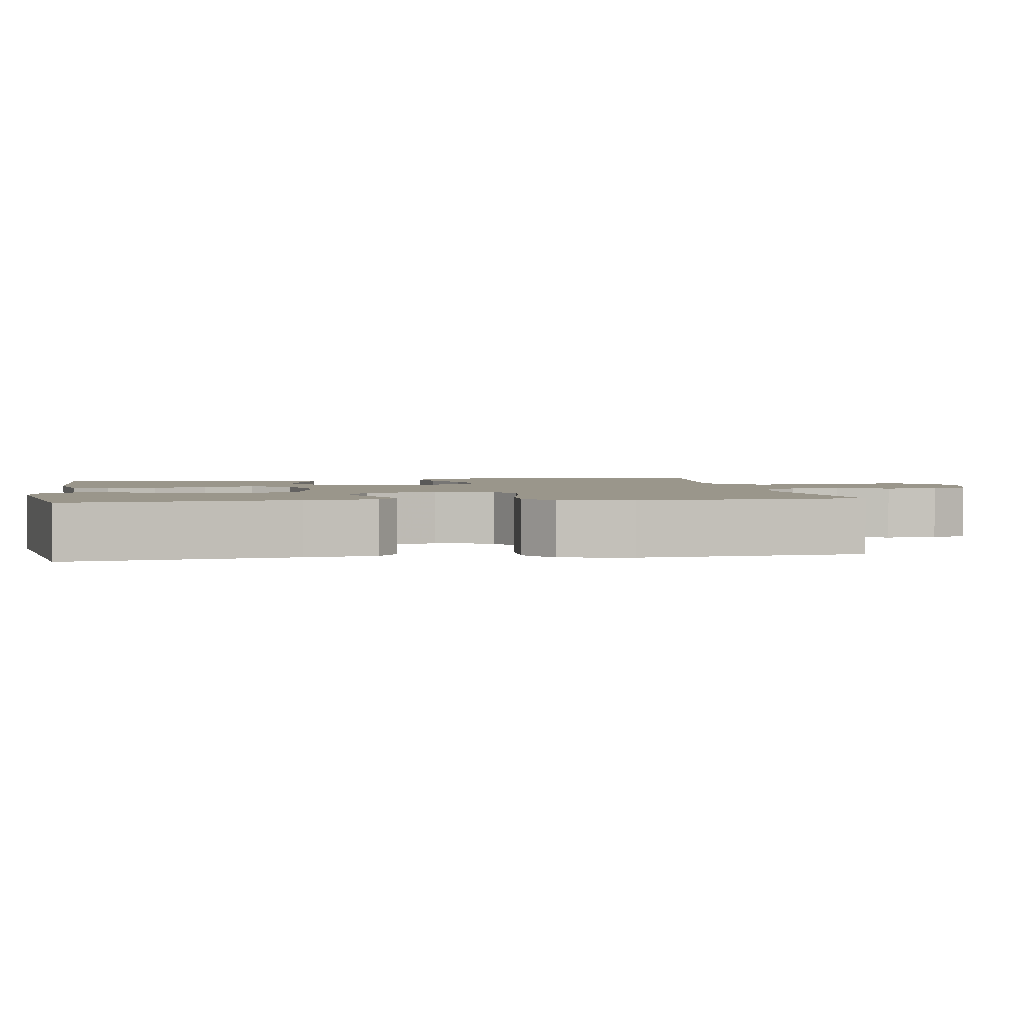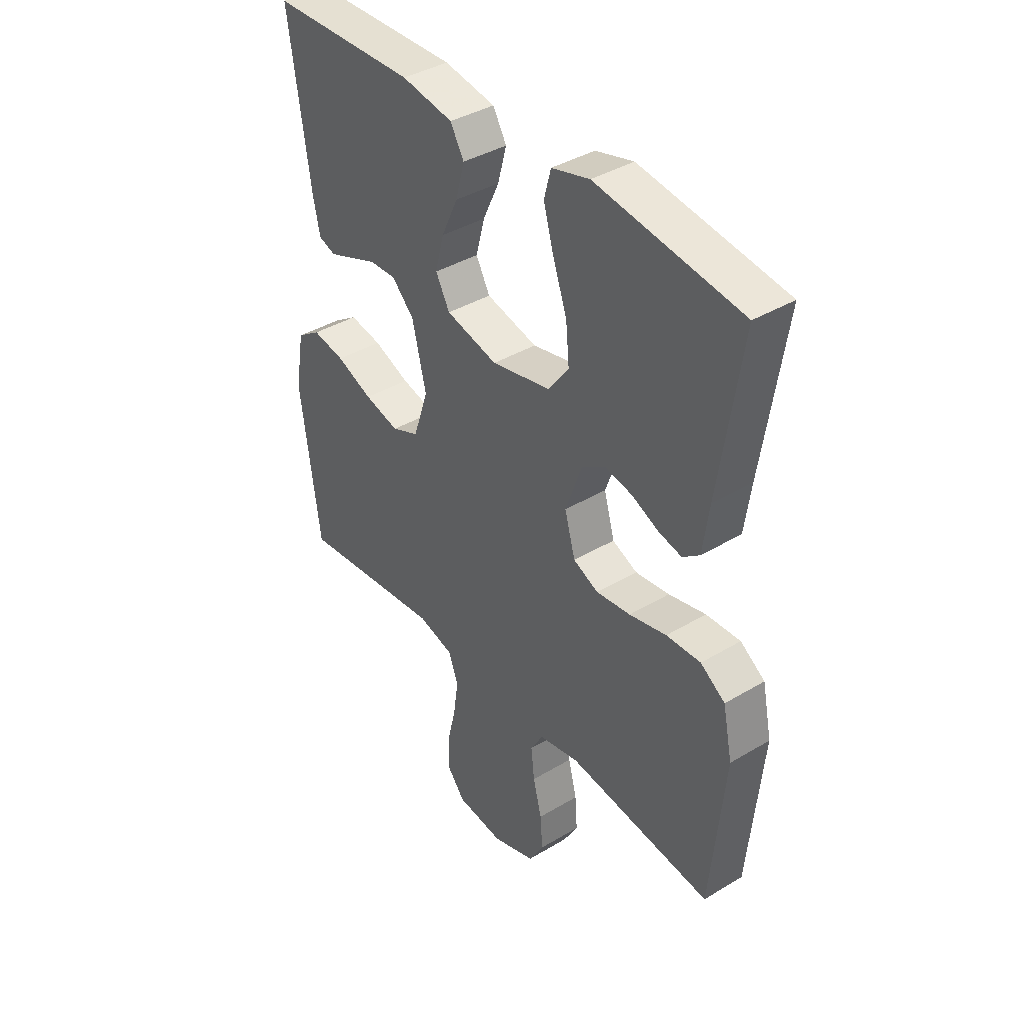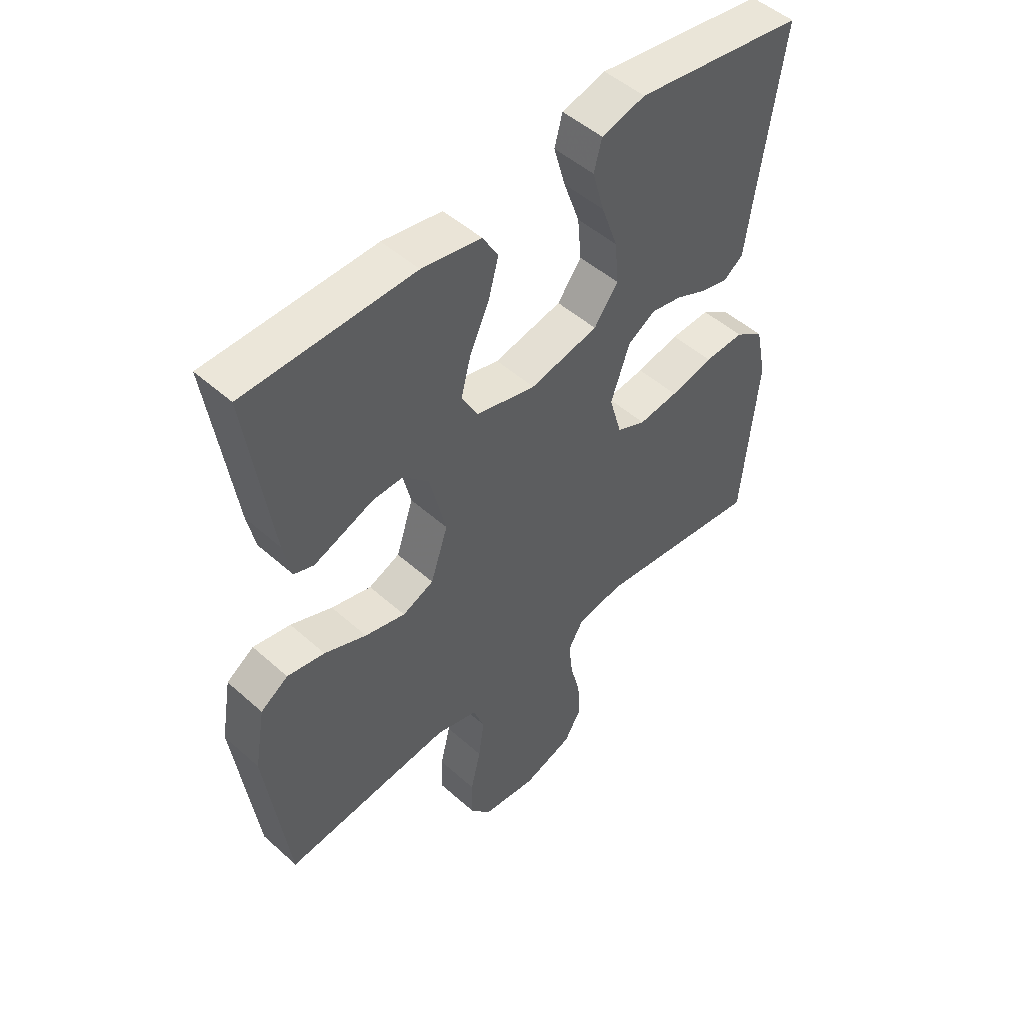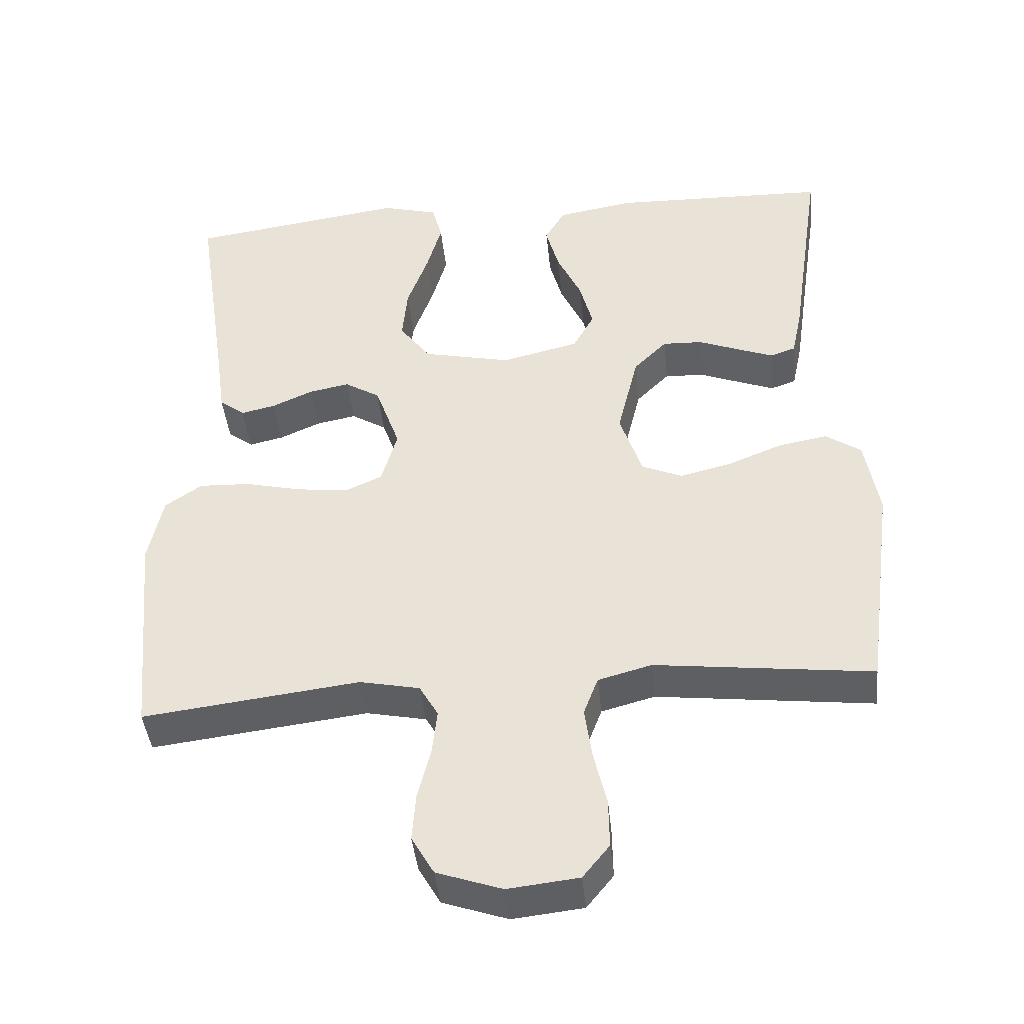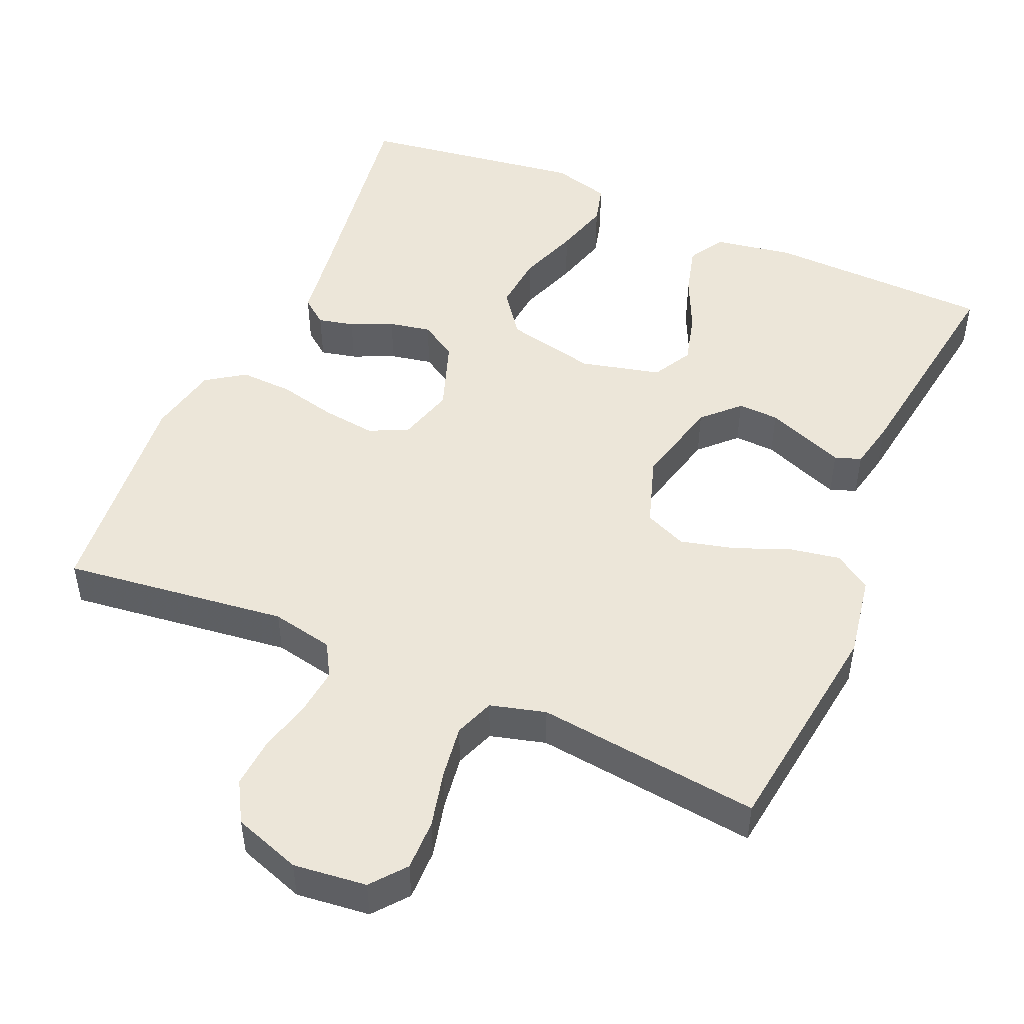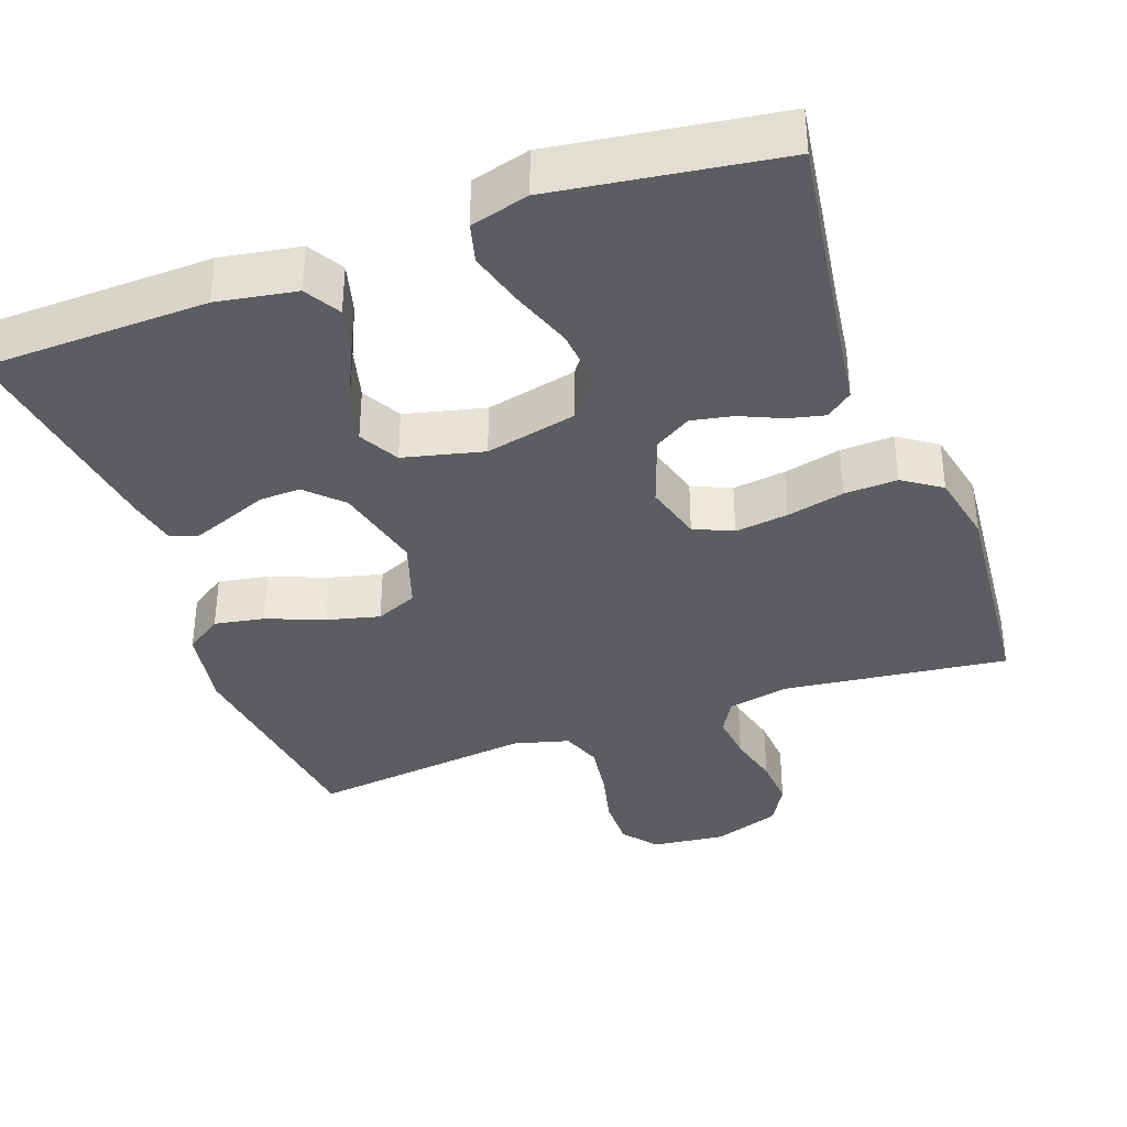
<metadata>
{"format":"obj","ext":"obj","renderer":"f3d","projection":"perspective","resolution":1024,"background":"white","views":[{"elev":2.3,"azim":80.8,"up":"+Y"},{"elev":39.3,"azim":53.2,"up":"+Z"},{"elev":49.4,"azim":-45.4,"up":"+Z"},{"elev":-42.6,"azim":-174.3,"up":"+Z"},{"elev":49.0,"azim":-156.5,"up":"+Y"},{"elev":-37.1,"azim":19.9,"up":"+Y"}]}
</metadata>
<code>
v -0.5 0.07 -0.5
v -0.54 0.07 -0.2
v -0.521 0.07 -0.09
v -0.472 0.07 -0.057
v -0.405 0.07 -0.069
v -0.33 0.07 -0.099
v -0.258 0.07 -0.117
v -0.202 0.07 -0.093
v -0.171 0.07 0
v -0.2 0.07 0.119
v -0.246 0.07 0.165
v -0.301 0.07 0.163
v -0.357 0.07 0.141
v -0.407 0.07 0.122
v -0.442 0.07 0.134
v -0.456 0.07 0.2
v -0.5 0.07 0.5
v -0.2 0.07 0.508
v -0.094 0.07 0.49
v -0.066 0.07 0.442
v -0.084 0.07 0.375
v -0.118 0.07 0.302
v -0.136 0.07 0.233
v -0.107 0.07 0.18
v 0 0.07 0.154
v 0.122 0.07 0.181
v 0.165 0.07 0.239
v 0.158 0.07 0.314
v 0.129 0.07 0.395
v 0.108 0.07 0.469
v 0.122 0.07 0.522
v 0.2 0.07 0.543
v 0.5 0.07 0.5
v 0.455 0.07 0.2
v 0.442 0.07 0.106
v 0.407 0.07 0.079
v 0.359 0.07 0.09
v 0.303 0.07 0.115
v 0.247 0.07 0.126
v 0.198 0.07 0.096
v 0.164 0.07 0
v 0.186 0.07 -0.077
v 0.238 0.07 -0.1
v 0.309 0.07 -0.091
v 0.386 0.07 -0.073
v 0.457 0.07 -0.07
v 0.508 0.07 -0.105
v 0.528 0.07 -0.2
v 0.5 0.07 -0.5
v 0.2 0.07 -0.463
v 0.117 0.07 -0.48
v 0.091 0.07 -0.525
v 0.098 0.07 -0.588
v 0.116 0.07 -0.658
v 0.121 0.07 -0.725
v 0.09 0.07 -0.779
v 0 0.07 -0.81
v -0.098 0.07 -0.799
v -0.135 0.07 -0.753
v -0.134 0.07 -0.685
v -0.116 0.07 -0.609
v -0.106 0.07 -0.538
v -0.126 0.07 -0.485
v -0.2 0.07 -0.465
v -0.5 0 -0.5
v -0.54 0 -0.2
v -0.521 0 -0.09
v -0.472 0 -0.057
v -0.405 0 -0.069
v -0.33 0 -0.099
v -0.258 0 -0.117
v -0.202 0 -0.093
v -0.171 0 0
v -0.2 0 0.119
v -0.246 0 0.165
v -0.301 0 0.163
v -0.357 0 0.141
v -0.407 0 0.122
v -0.442 0 0.134
v -0.456 0 0.2
v -0.5 0 0.5
v -0.2 0 0.508
v -0.094 0 0.49
v -0.066 0 0.442
v -0.084 0 0.375
v -0.118 0 0.302
v -0.136 0 0.233
v -0.107 0 0.18
v 0 0 0.154
v 0.122 0 0.181
v 0.165 0 0.239
v 0.158 0 0.314
v 0.129 0 0.395
v 0.108 0 0.469
v 0.122 0 0.522
v 0.2 0 0.543
v 0.5 0 0.5
v 0.455 0 0.2
v 0.442 0 0.106
v 0.407 0 0.079
v 0.359 0 0.09
v 0.303 0 0.115
v 0.247 0 0.126
v 0.198 0 0.096
v 0.164 0 0
v 0.186 0 -0.077
v 0.238 0 -0.1
v 0.309 0 -0.091
v 0.386 0 -0.073
v 0.457 0 -0.07
v 0.508 0 -0.105
v 0.528 0 -0.2
v 0.5 0 -0.5
v 0.2 0 -0.463
v 0.117 0 -0.48
v 0.091 0 -0.525
v 0.098 0 -0.588
v 0.116 0 -0.658
v 0.121 0 -0.725
v 0.09 0 -0.779
v 0 0 -0.81
v -0.098 0 -0.799
v -0.135 0 -0.753
v -0.134 0 -0.685
v -0.116 0 -0.609
v -0.106 0 -0.538
v -0.126 0 -0.485
v -0.2 0 -0.465
f 59 60 61
f 58 59 61
f 57 58 61
f 56 57 61
f 55 56 61
f 54 55 61
f 53 54 61
f 52 53 61 62
f 51 52 62 63
f 48 49 50
f 47 48 50
f 46 47 50
f 45 46 50
f 44 45 50
f 51 63 64
f 50 51 64
f 44 50 64
f 43 44 64
f 36 37 38
f 35 36 38
f 34 35 38
f 34 38 39
f 33 34 39
f 32 33 39
f 31 32 39
f 30 31 39
f 29 30 39
f 28 29 39
f 27 28 39 40
f 20 21 22
f 19 20 22
f 18 19 22
f 17 18 22
f 16 17 22
f 15 16 22
f 14 15 22
f 13 14 22
f 12 13 22
f 11 12 22 23
f 10 11 23 24
f 4 5 6
f 3 4 6
f 2 3 6
f 1 2 6
f 64 1 6
f 64 6 7
f 64 7 8
f 43 64 8
f 42 43 8
f 41 42 8 9
f 26 27 40 41
f 25 26 41 9
f 9 10 24 25
f 125 124 123
f 125 123 122
f 125 122 121
f 125 121 120
f 125 120 119
f 125 119 118
f 125 118 117
f 126 125 117 116
f 127 126 116 115
f 114 113 112
f 114 112 111
f 114 111 110
f 114 110 109
f 114 109 108
f 128 127 115
f 128 115 114
f 128 114 108
f 128 108 107
f 102 101 100
f 102 100 99
f 102 99 98
f 103 102 98
f 103 98 97
f 103 97 96
f 103 96 95
f 103 95 94
f 103 94 93
f 103 93 92
f 104 103 92 91
f 86 85 84
f 86 84 83
f 86 83 82
f 86 82 81
f 86 81 80
f 86 80 79
f 86 79 78
f 86 78 77
f 86 77 76
f 87 86 76 75
f 88 87 75 74
f 70 69 68
f 70 68 67
f 70 67 66
f 70 66 65
f 70 65 128
f 71 70 128
f 72 71 128
f 72 128 107
f 72 107 106
f 73 72 106 105
f 105 104 91 90
f 73 105 90 89
f 89 88 74 73
f 1 65 66 2
f 2 66 67 3
f 3 67 68 4
f 4 68 69 5
f 5 69 70 6
f 6 70 71 7
f 7 71 72 8
f 8 72 73 9
f 9 73 74 10
f 10 74 75 11
f 11 75 76 12
f 12 76 77 13
f 13 77 78 14
f 14 78 79 15
f 15 79 80 16
f 16 80 81 17
f 17 81 82 18
f 18 82 83 19
f 19 83 84 20
f 20 84 85 21
f 21 85 86 22
f 22 86 87 23
f 23 87 88 24
f 24 88 89 25
f 25 89 90 26
f 26 90 91 27
f 27 91 92 28
f 28 92 93 29
f 29 93 94 30
f 30 94 95 31
f 31 95 96 32
f 32 96 97 33
f 33 97 98 34
f 34 98 99 35
f 35 99 100 36
f 36 100 101 37
f 37 101 102 38
f 38 102 103 39
f 39 103 104 40
f 40 104 105 41
f 41 105 106 42
f 42 106 107 43
f 43 107 108 44
f 44 108 109 45
f 45 109 110 46
f 46 110 111 47
f 47 111 112 48
f 48 112 113 49
f 49 113 114 50
f 50 114 115 51
f 51 115 116 52
f 52 116 117 53
f 53 117 118 54
f 54 118 119 55
f 55 119 120 56
f 56 120 121 57
f 57 121 122 58
f 58 122 123 59
f 59 123 124 60
f 60 124 125 61
f 61 125 126 62
f 62 126 127 63
f 63 127 128 64
f 64 128 65 1

</code>
